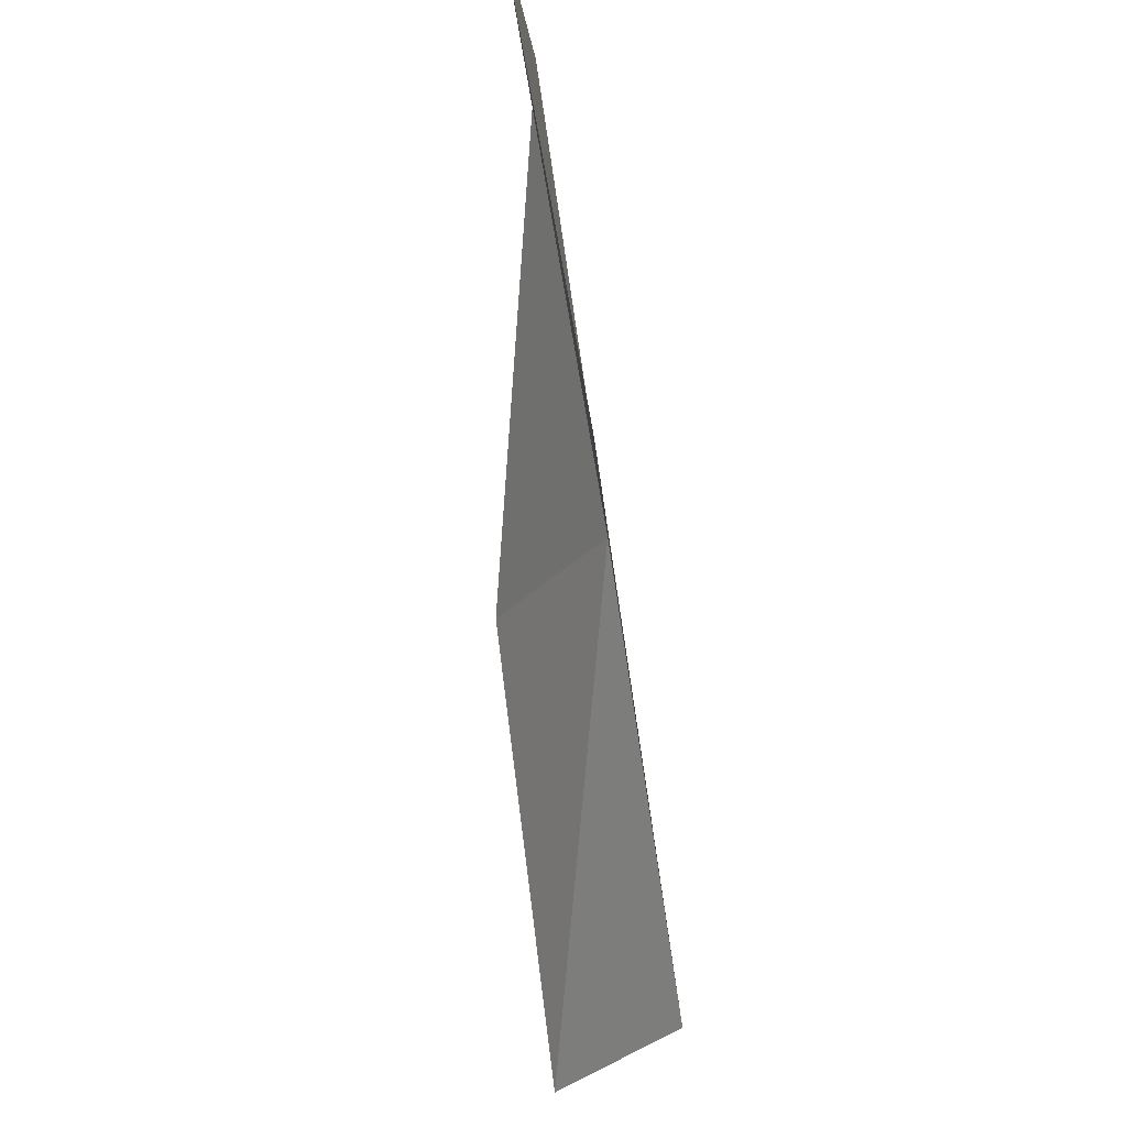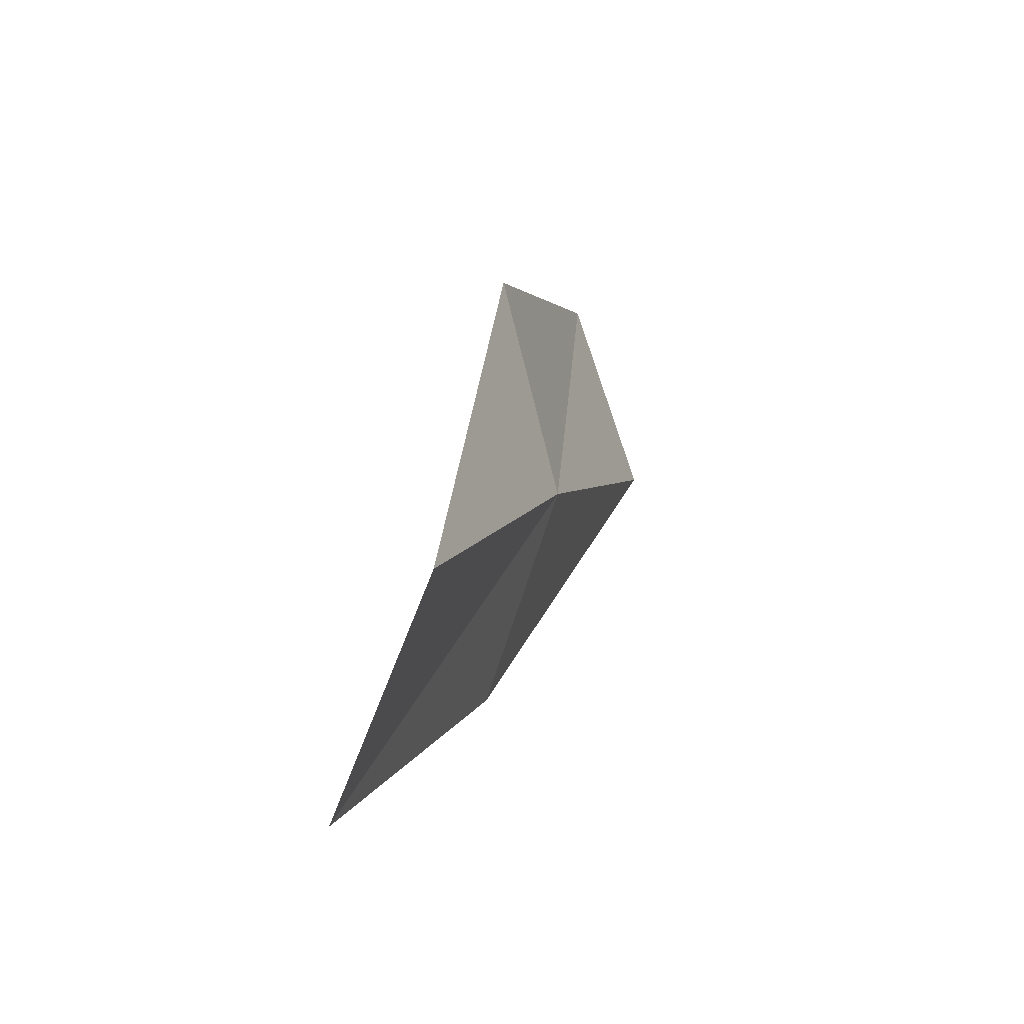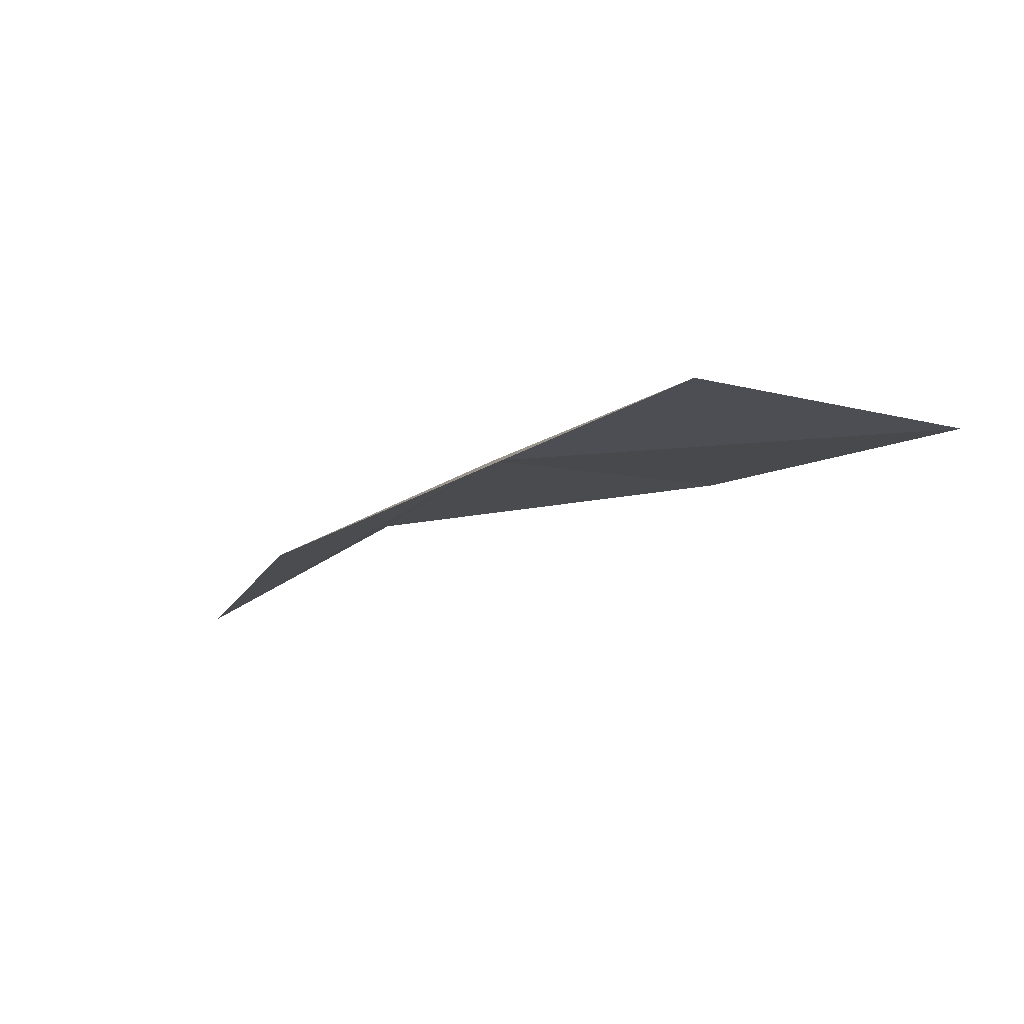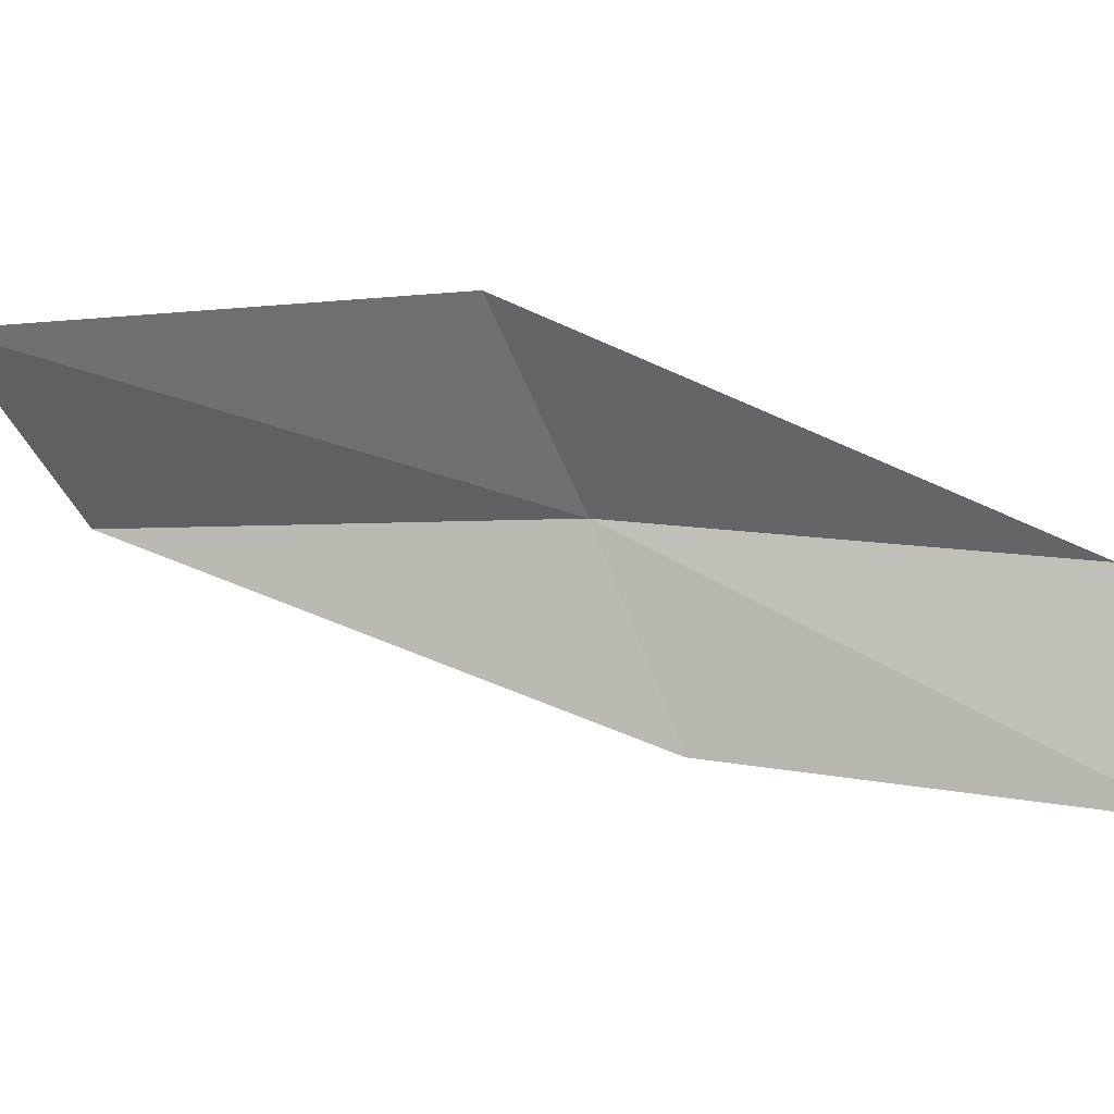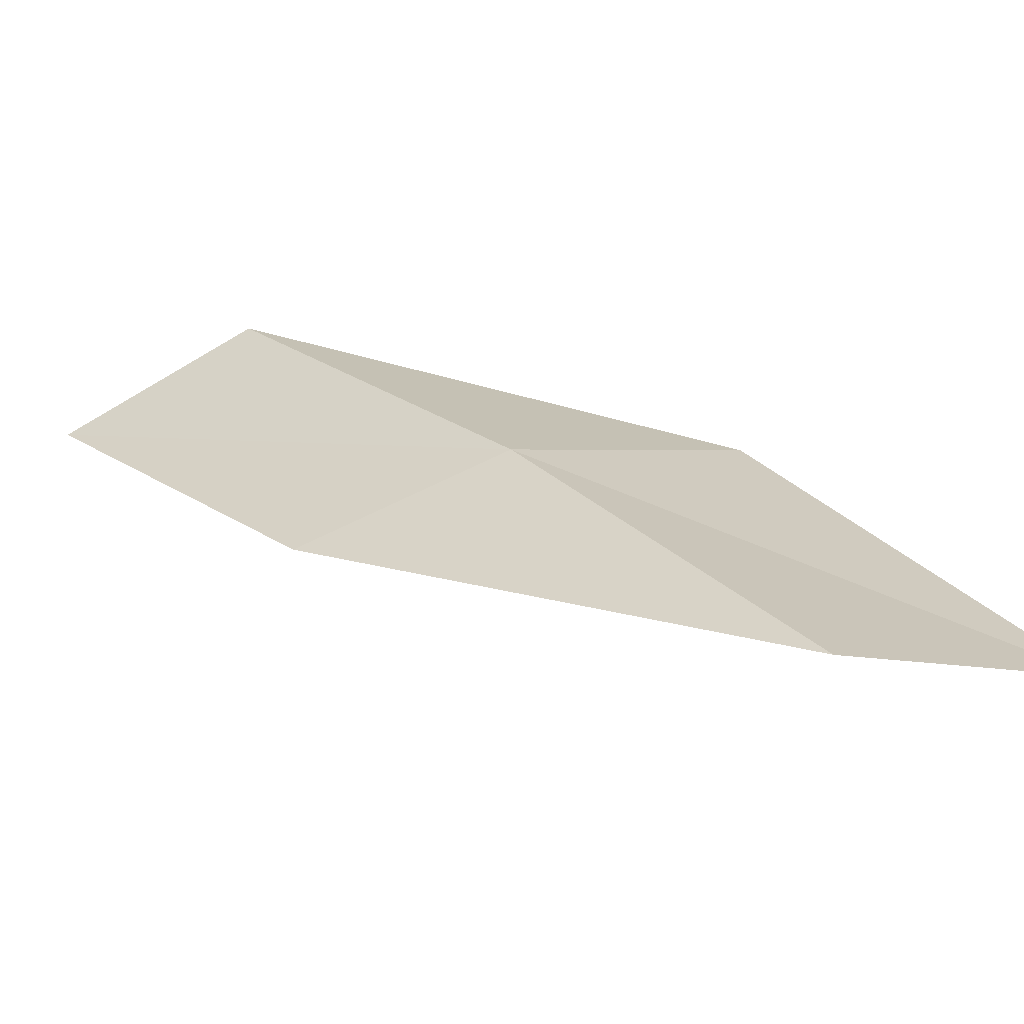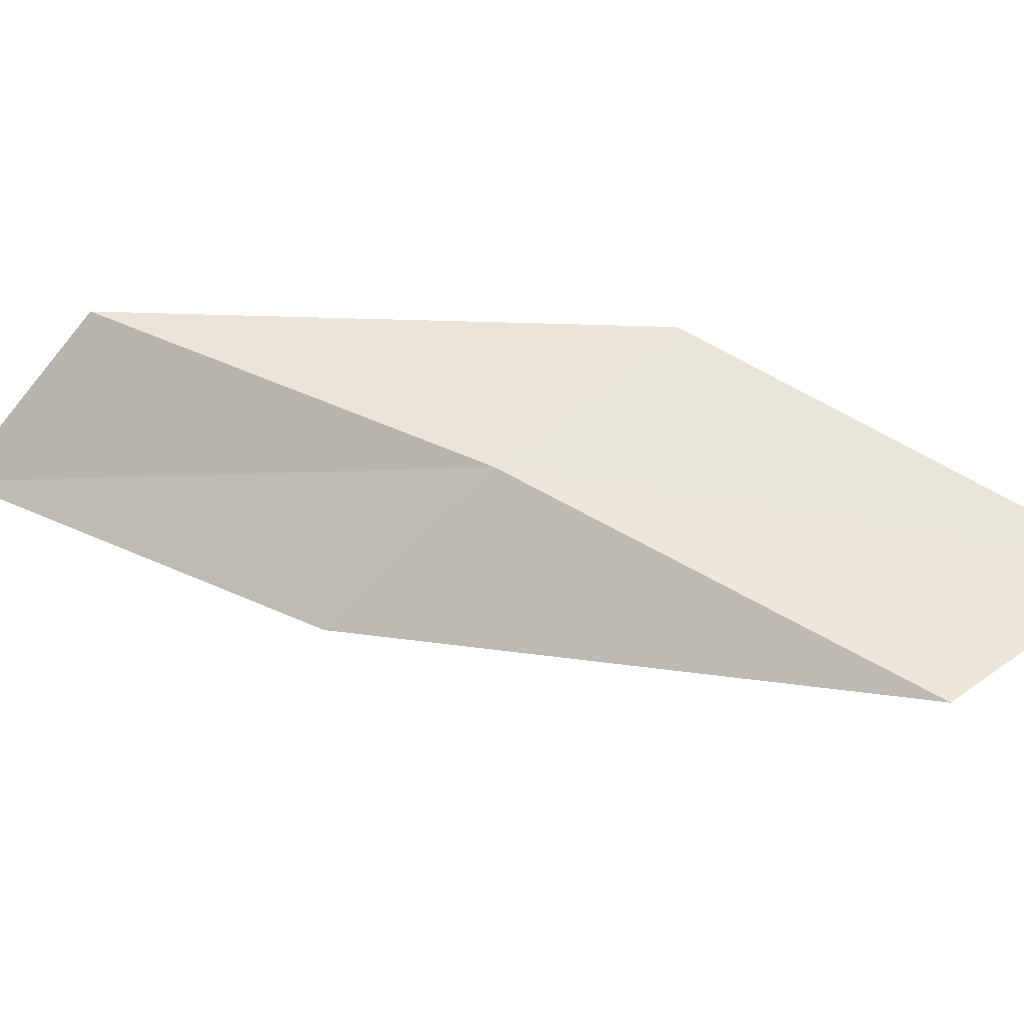
<metadata>
{"format":"obj","ext":"obj","renderer":"f3d","projection":"perspective","resolution":1024,"background":"white","views":[{"elev":-18.8,"azim":-105.4,"up":"+Y"},{"elev":78.0,"azim":-90.7,"up":"+Y"},{"elev":70.8,"azim":168.7,"up":"+Y"},{"elev":-73.7,"azim":109.4,"up":"+Z"},{"elev":41.2,"azim":-19.4,"up":"+Z"},{"elev":77.1,"azim":-44.7,"up":"+Z"}]}
</metadata>
<code>
v 10.59 -0.686 18.18
v 10.87 -1.8 18.44
v 11.44 -1.895 18.28
v 11.17 -0.7245 18.05
v 10.05 -0.6506 17.99
v 10.2 0.3529 17.9
v 9.678 0.3352 17.68
f 1 3 2
f 1 4 3
f 1 2 5
f 1 6 4
f 1 5 7
f 1 7 6

</code>
